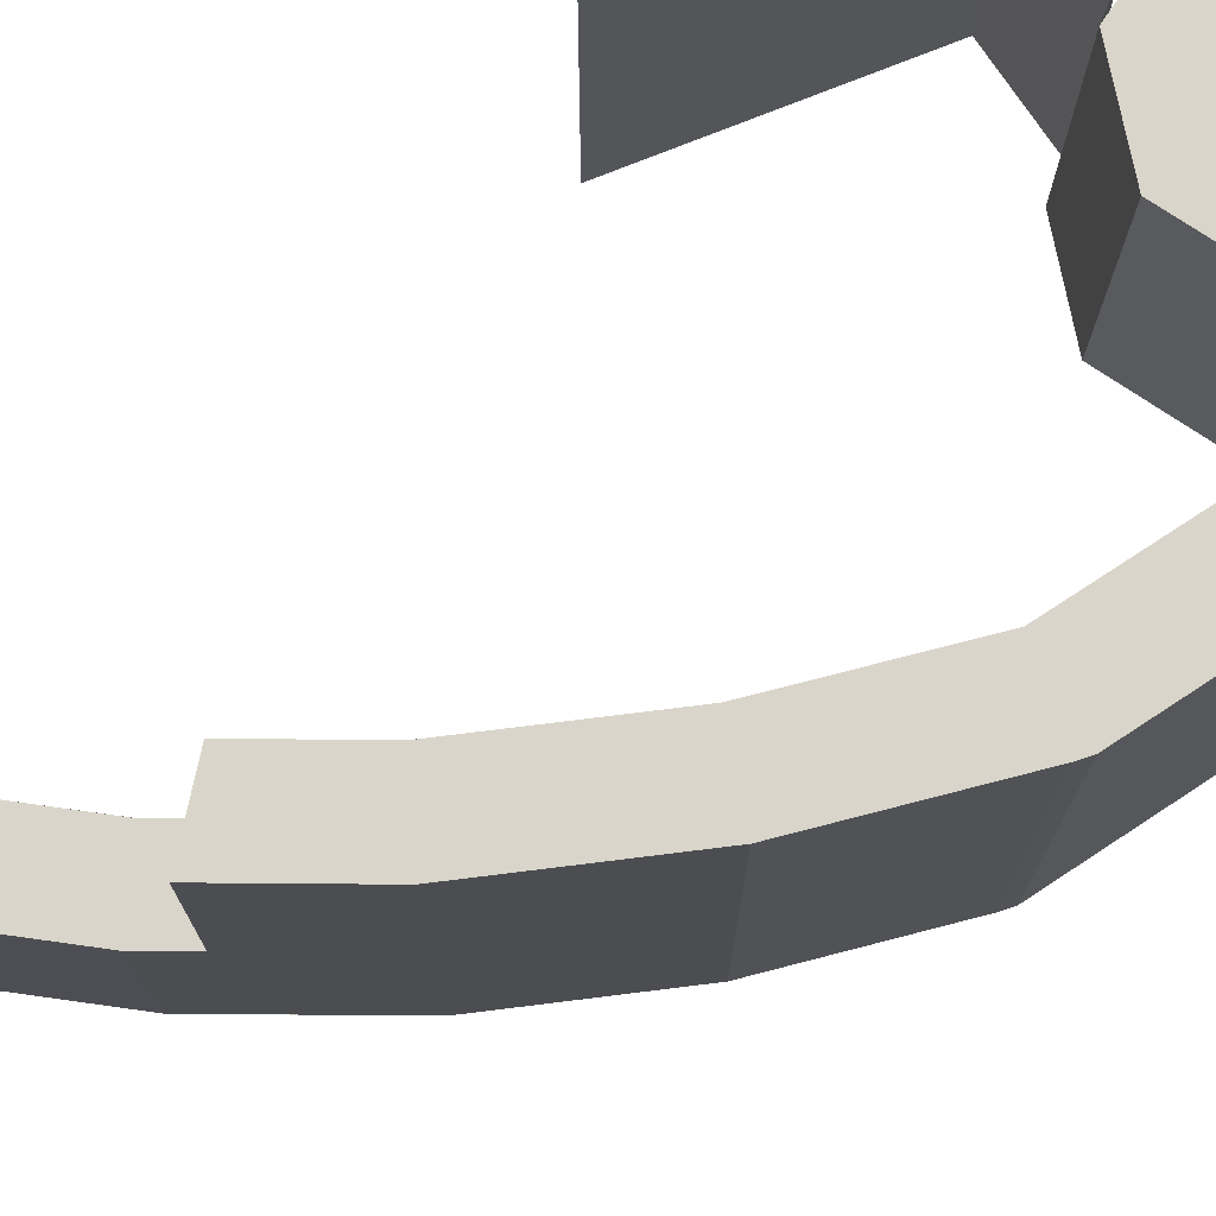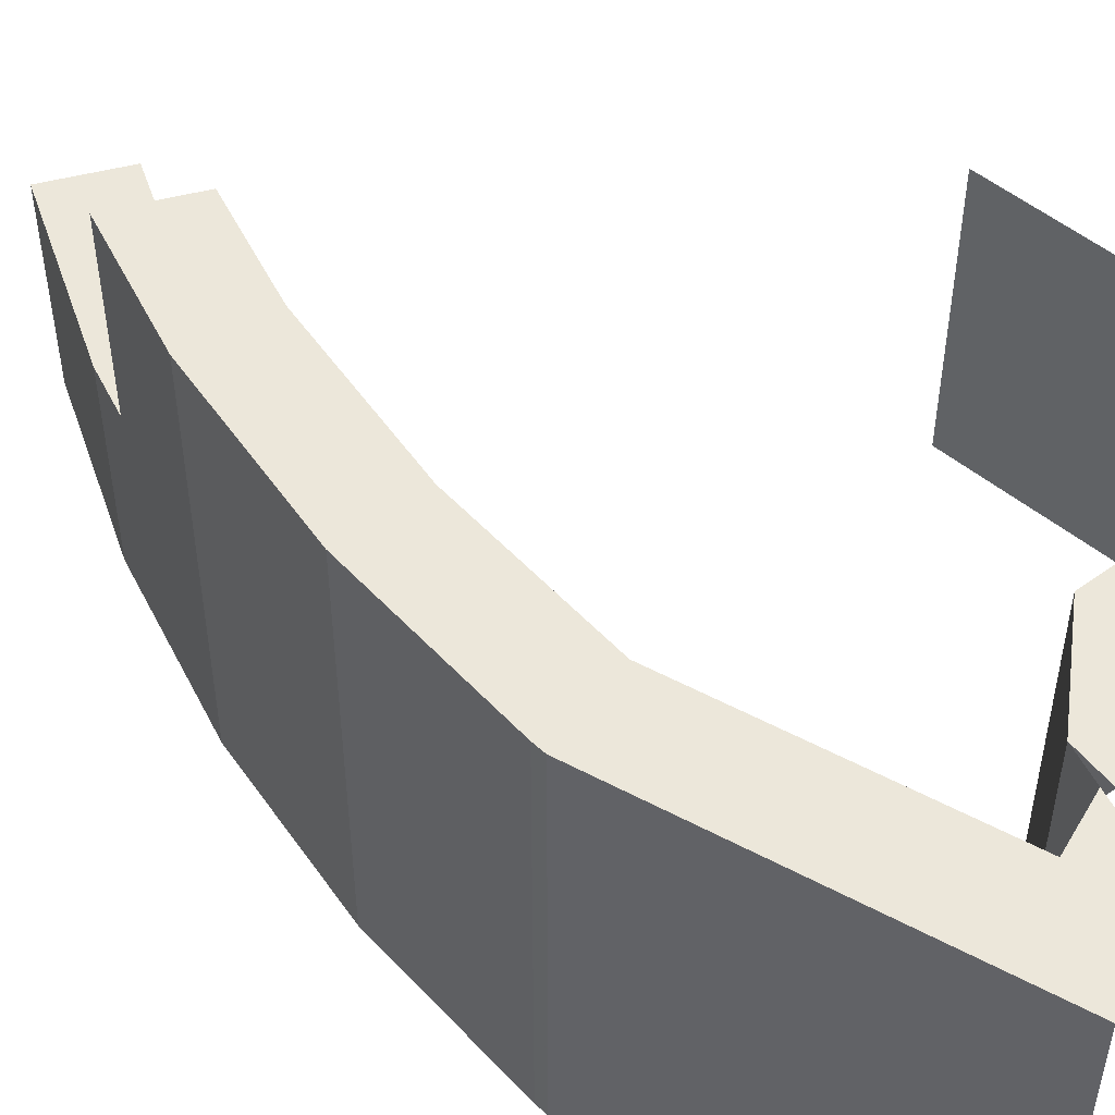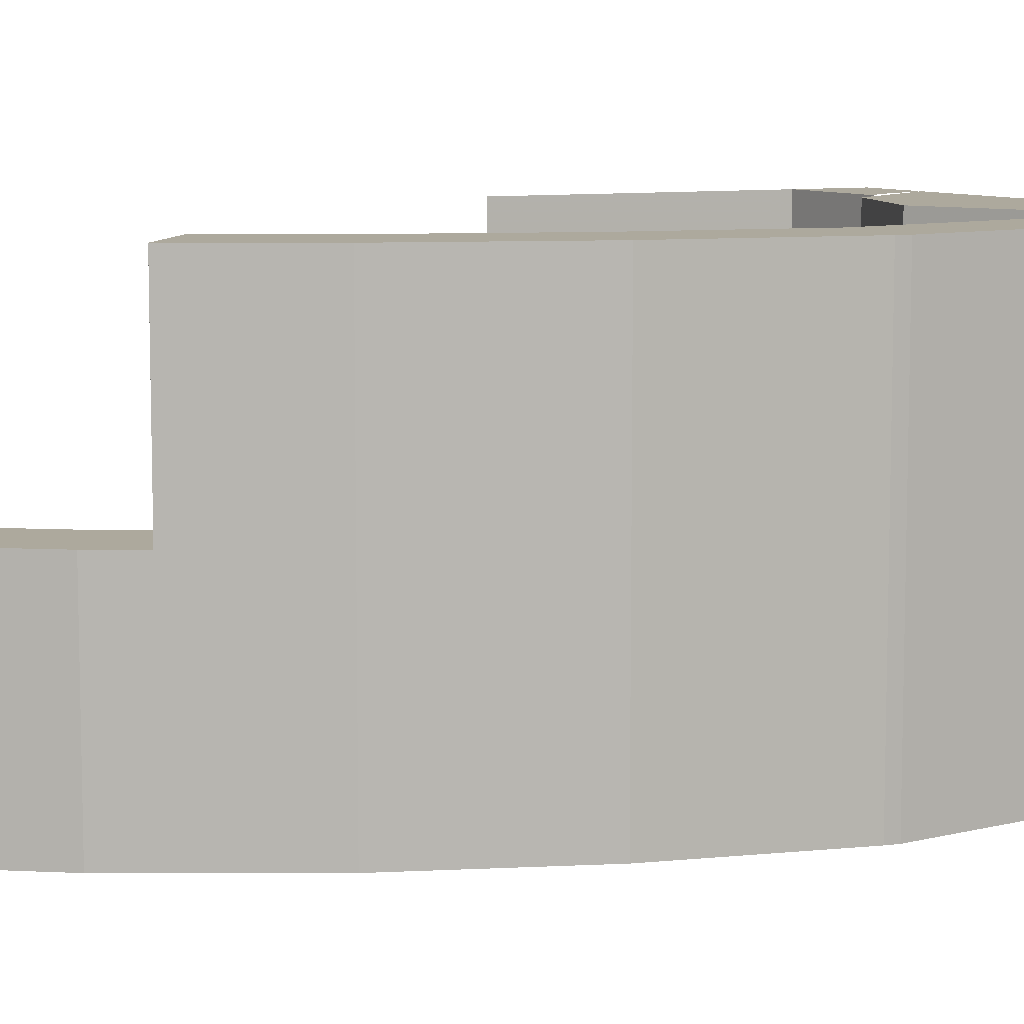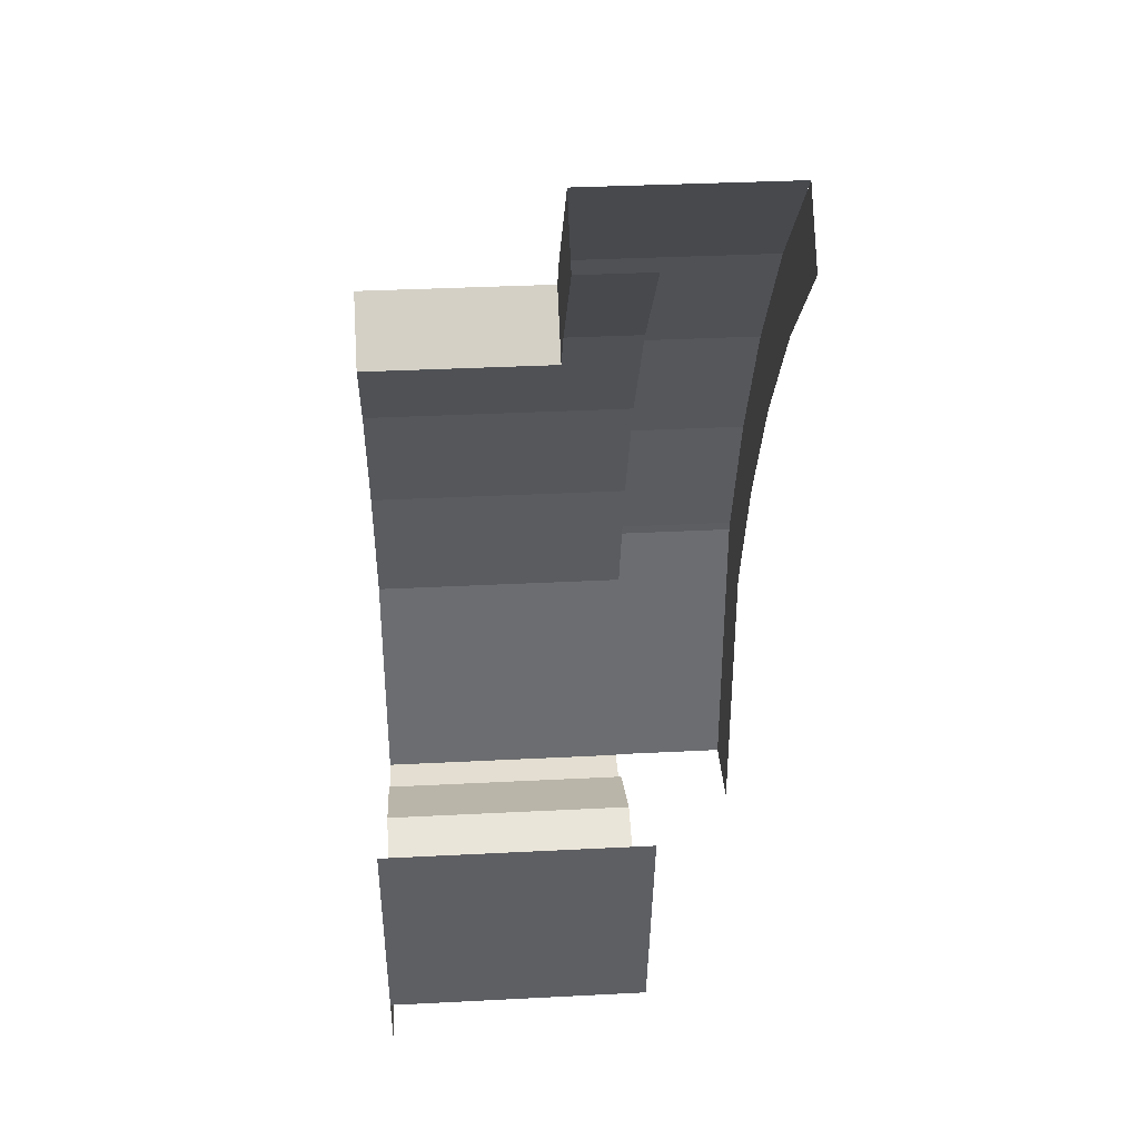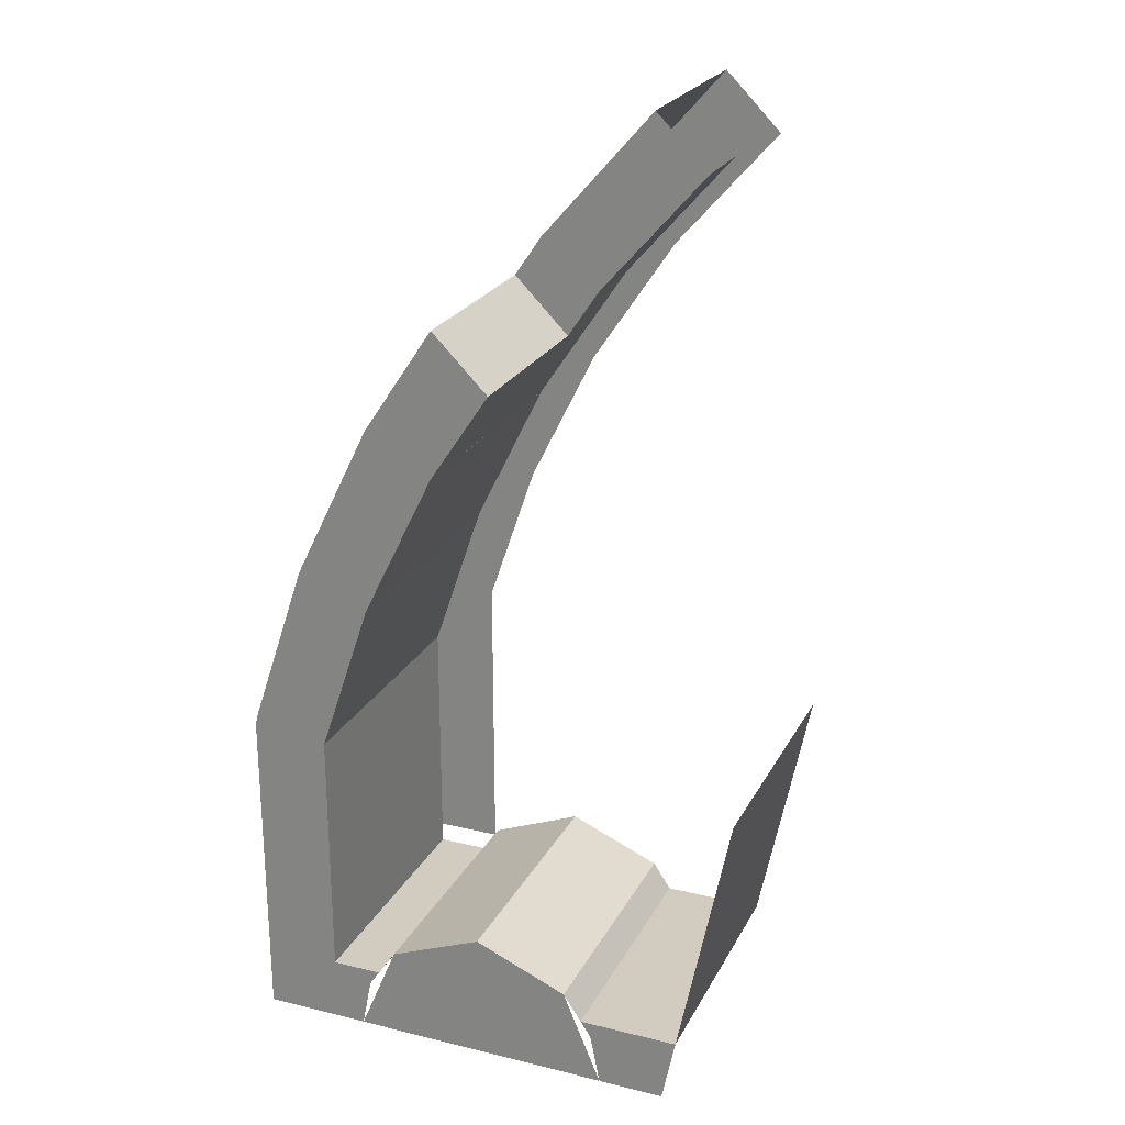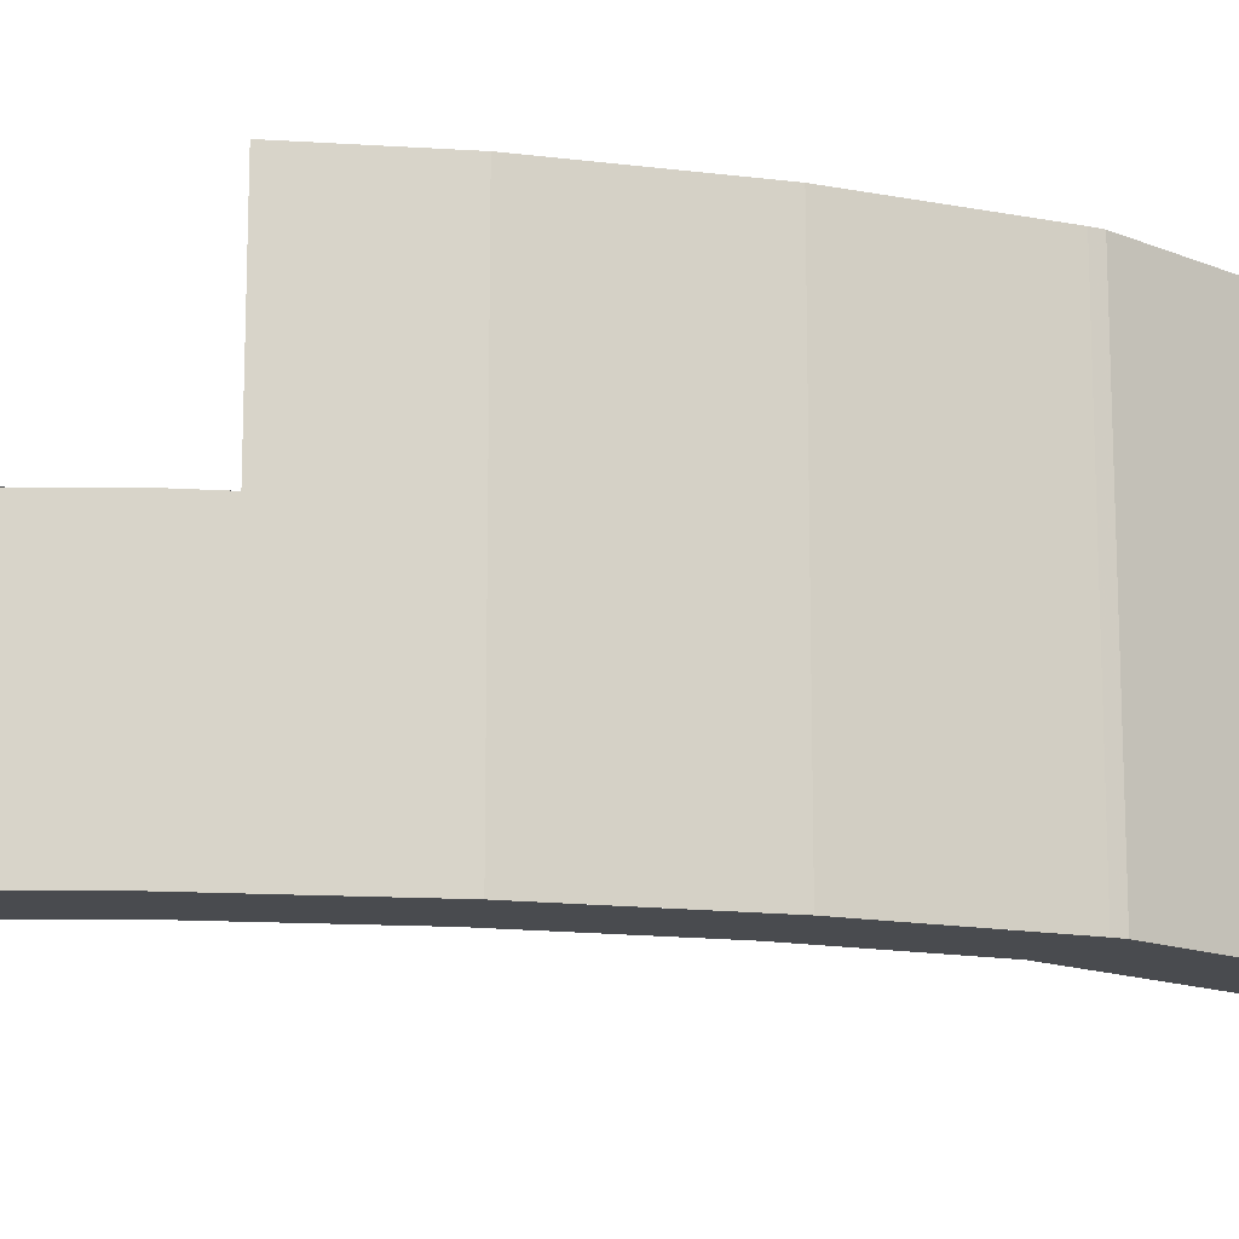
<metadata>
{"format":"obj","ext":"obj","renderer":"f3d","projection":"perspective","resolution":1024,"background":"white","views":[{"elev":74.2,"azim":56.7,"up":"+Y"},{"elev":52.3,"azim":119.8,"up":"+Y"},{"elev":8.9,"azim":56.2,"up":"+Y"},{"elev":36.3,"azim":-93.8,"up":"+Z"},{"elev":23.8,"azim":-157.9,"up":"+Z"},{"elev":-14.2,"azim":48.2,"up":"+Y"}]}
</metadata>
<code>
v 1.575 1.2 0
v 1.375 1.2 0
v 1.434 1.2 0.1414
v 1.575 1.2 0
v 1.434 1.2 0.1414
v 1.575 1.2 0.2
v 1.575 1.2 0
v 1.575 1.2 0.2
v 1.716 1.2 0.1414
v 1.575 1.2 0
v 1.716 1.2 0.1414
v 1.775 1.2 0
v 1.255 1.2 0.1
v 1.39 1.2 0.07654
v 1.375 1.2 0
v 1.275 1.2 0
v 1.39 1.2 0.07654
v 1.255 1.2 0.1
v 1.406 1.2 0.1
v 1.406 1.2 0.1
v 1.406 0.8 0.1
v 1.255 0.8 0.1
v 1.255 1.2 0.1
v 1.434 0.8 0.1414
v 1.406 0.8 0.1
v 1.406 1.2 0.1
v 1.434 1.2 0.1414
v 1.821 1.2 0.1
v 1.821 0.8 0.1
v 1.744 0.8 0.1
v 1.744 1.2 0.1
v 1.821 0.8 0.4879
v 1.821 0.8 0.1
v 1.821 1.2 0.1
v 1.821 1.2 0.4879
v 1.575 1.2 0.2
v 1.434 1.2 0.1414
v 1.434 0.8 0.1414
v 1.575 0.8 0.2
v 1.716 1.2 0.1414
v 1.575 1.2 0.2
v 1.575 0.8 0.2
v 1.716 0.8 0.1414
v 1.744 1.2 0.1
v 1.716 1.2 0.1414
v 1.716 0.8 0.1414
v 1.744 0.8 0.1
v 1.936 1.2 0
v 1.775 1.2 0
v 1.76 1.2 0.07654
v 1.936 1.2 0
v 1.76 1.2 0.07654
v 1.744 1.2 0.1
v 1.821 1.2 0.1
v 1.255 1.2 0.1
v 1.178 1.2 0.4879
v 1.178 0.8 0.4879
v 1.255 0.8 0.1
v 1.932 1.2 0.5176
v 1.932 0.6 0.5176
v 1.936 0.6 0.5
v 1.936 1.2 0.5
v 1.936 1.2 0.5
v 1.936 1.2 0
v 1.936 0.6 0
v 1.936 0.6 0.5
v 1.932 1.2 0.5176
v 1.848 1.2 0.7653
v 1.848 0.6 0.7653
v 1.932 0.6 0.5176
v 1.848 1.2 0.7653
v 1.732 1.2 1
v 1.732 0.6 1
v 1.848 0.6 0.7653
v 1.884 1.2 0.5047
v 1.801 1.2 0.7462
v 1.741 1.2 0.7213
v 1.821 1.2 0.4879
v 1.801 1.2 0.7462
v 1.689 1.2 0.975
v 1.632 1.2 0.9425
v 1.741 1.2 0.7213
v 1.932 1.2 0.5176
v 1.848 1.2 0.7653
v 1.801 1.2 0.7462
v 1.884 1.2 0.5047
v 1.848 1.2 0.7653
v 1.732 1.2 1
v 1.689 1.2 0.975
v 1.801 1.2 0.7462
v 1.884 1.2 0.5047
v 1.932 1.2 0.5176
v 1.936 1.2 0.5
v 1.936 1.2 0
v 1.821 1.2 0.1
v 1.821 1.2 0.4879
v 1.884 1.2 0.5047
v 1.936 1.2 0
v 1.821 1.2 0.4879
v 1.741 1.2 0.7213
v 1.741 0.8 0.7213
v 1.821 0.8 0.4879
v 1.741 1.2 0.7213
v 1.632 1.2 0.9425
v 1.632 0.8 0.9425
v 1.741 0.8 0.7213
v 1.932 0.6 0.5176
v 1.848 0.6 0.7653
v 1.732 0.6 0.7174
v 1.811 0.6 0.4853
v 1.848 0.6 0.7653
v 1.732 0.6 0.9999
v 1.624 0.6 0.9374
v 1.732 0.6 0.7174
v 1.732 0.6 0.9999
v 1.587 0.6 1.218
v 1.488 0.6 1.141
v 1.624 0.6 0.9374
v 1.587 0.6 1.218
v 1.414 0.6 1.414
v 1.326 0.6 1.326
v 1.488 0.6 1.141
v 1.936 0.6 0
v 1.936 0.6 0.5
v 1.932 0.6 0.5176
v 1.932 0.6 0.5176
v 1.811 0.6 0.4853
v 1.811 0.6 0
v 1.936 0.6 0
v 1.544 0.9125 1.075
v 1.626 0.9125 1.158
v 1.626 1.2 1.158
v 1.544 1.2 1.075
v 1.333 0.9125 1.333
v 1.414 0.9125 1.414
v 1.587 0.9125 1.218
v 1.495 0.9125 1.148
v 1.587 0.9125 1.218
v 1.626 0.9125 1.158
v 1.544 0.9125 1.075
v 1.495 0.9125 1.148
v 1.626 1.2 1.158
v 1.732 1.2 1
v 1.689 1.2 0.975
v 1.689 1.2 0.975
v 1.632 1.2 0.9425
v 1.544 1.2 1.075
v 1.626 1.2 1.158
v 1.495 0.9125 1.147
v 1.333 0.9125 1.333
v 1.333 0.8 1.333
v 1.495 0.8 1.147
v 1.632 0.8 0.9425
v 1.495 0.8 1.147
v 1.495 0.9125 1.147
v 1.544 0.9125 1.075
v 1.632 0.8 0.9425
v 1.544 0.9125 1.075
v 1.544 1.2 1.075
v 1.632 1.2 0.9425
v 1.587 0.9125 1.217
v 1.414 0.9125 1.414
v 1.414 0.6 1.414
v 1.587 0.6 1.217
v 1.626 0.9125 1.158
v 1.587 0.9125 1.217
v 1.587 0.6 1.217
v 1.732 0.6 1
v 1.732 1.2 1
v 1.626 1.2 1.158
v 1.626 0.9125 1.158
v 1.732 0.6 1
g mesh7046567
f 1 2 3
f 4 5 6
f 7 8 9
f 10 11 12
f 13 14 15
f 15 16 13
f 17 18 19
g mesh7046569
f 20 22 21
f 22 20 23
g mesh7046570
f 24 26 25
f 26 24 27
g mesh7046572
f 28 30 29
f 30 28 31
g mesh7046573
f 32 34 33
f 34 32 35
g mesh7046577
f 36 37 38
f 38 39 36
f 40 41 42
f 42 43 40
g mesh7046581
f 44 45 46
f 46 47 44
f 48 49 50
f 51 52 53
f 53 54 51
g mesh7046583
f 55 56 57
f 57 58 55
g mesh7046585
f 59 60 61
f 61 62 59
g mesh7046587
f 63 65 64
f 65 63 66
g mesh7046592
f 67 68 69
f 69 70 67
f 71 72 73
f 73 74 71
g mesh7046595
f 75 77 76
f 77 75 78
f 79 81 80
f 81 79 82
g mesh7046597
f 83 85 84
f 85 83 86
f 87 89 88
f 89 87 90
f 91 92 93
f 93 94 91
f 95 96 97
f 97 98 95
g mesh7046603
f 99 101 100
f 101 99 102
f 103 105 104
f 105 103 106
g mesh7046606
f 107 108 109
f 109 110 107
f 111 112 113
f 113 114 111
f 115 116 117
f 117 118 115
f 119 120 121
f 121 122 119
f 123 124 125
f 126 127 128
f 128 129 126
g mesh7046608
f 130 131 132
f 132 133 130
f 134 135 136
f 136 137 134
f 138 139 140
f 140 141 138
f 142 143 144
f 145 146 147
f 147 148 145
g mesh7046611
f 149 151 150
f 151 149 152
f 153 154 155
f 155 156 153
f 157 158 159
f 159 160 157
g mesh7046616
f 161 162 163
f 163 164 161
f 165 166 167
f 167 168 165
f 169 170 171
f 171 172 169

</code>
